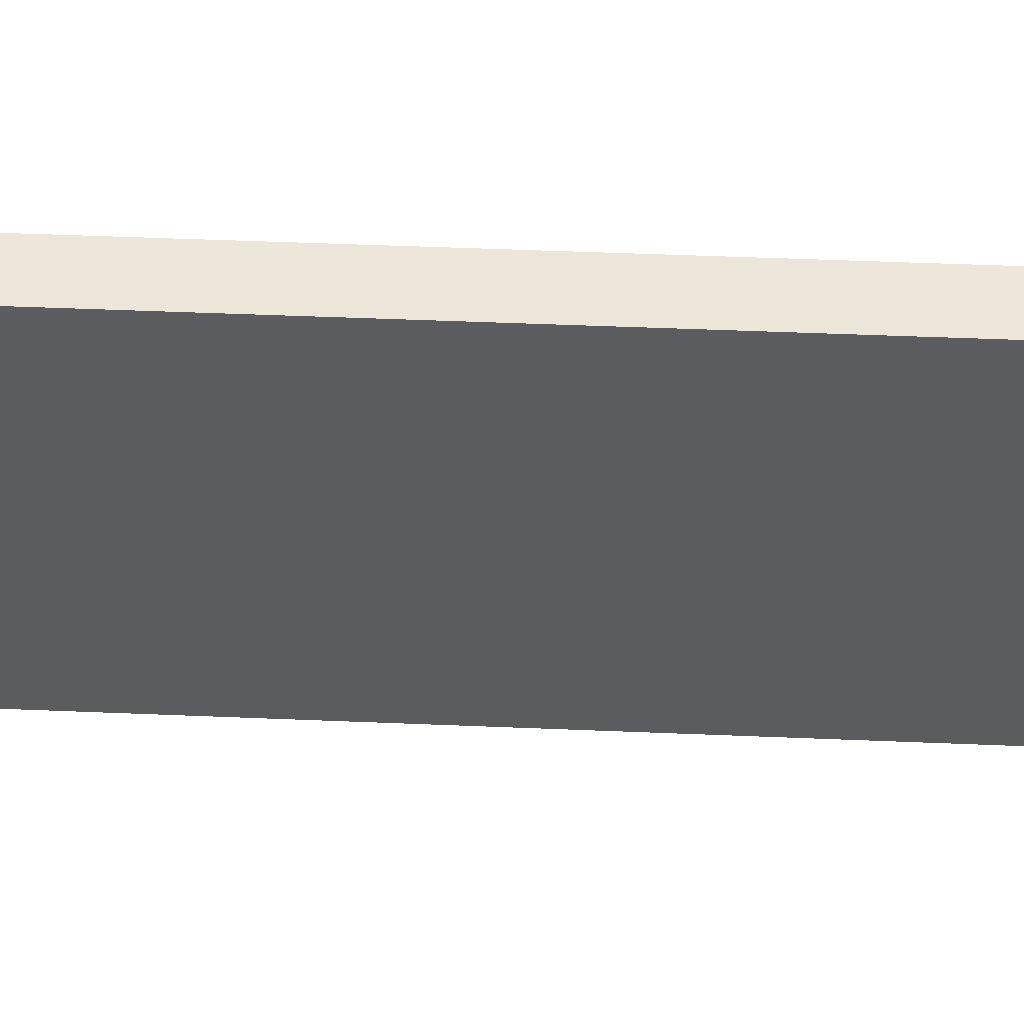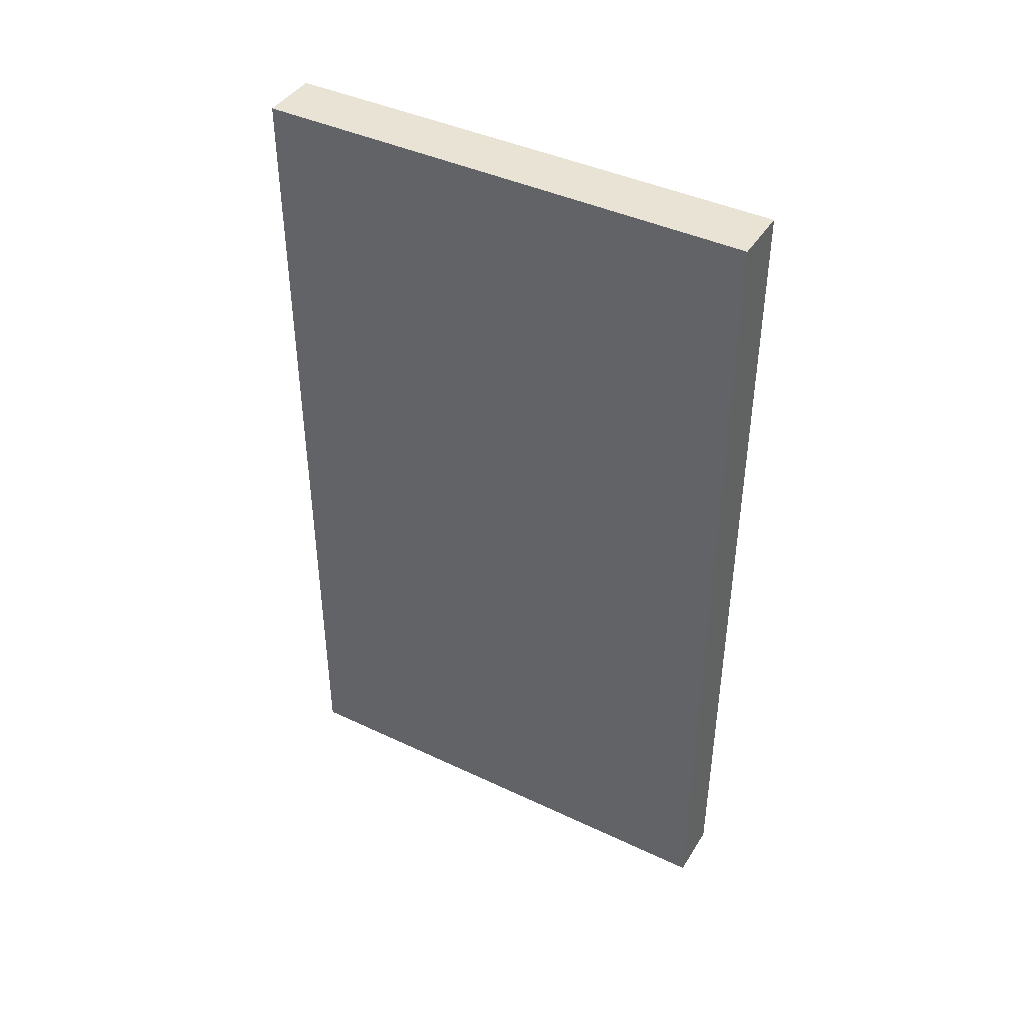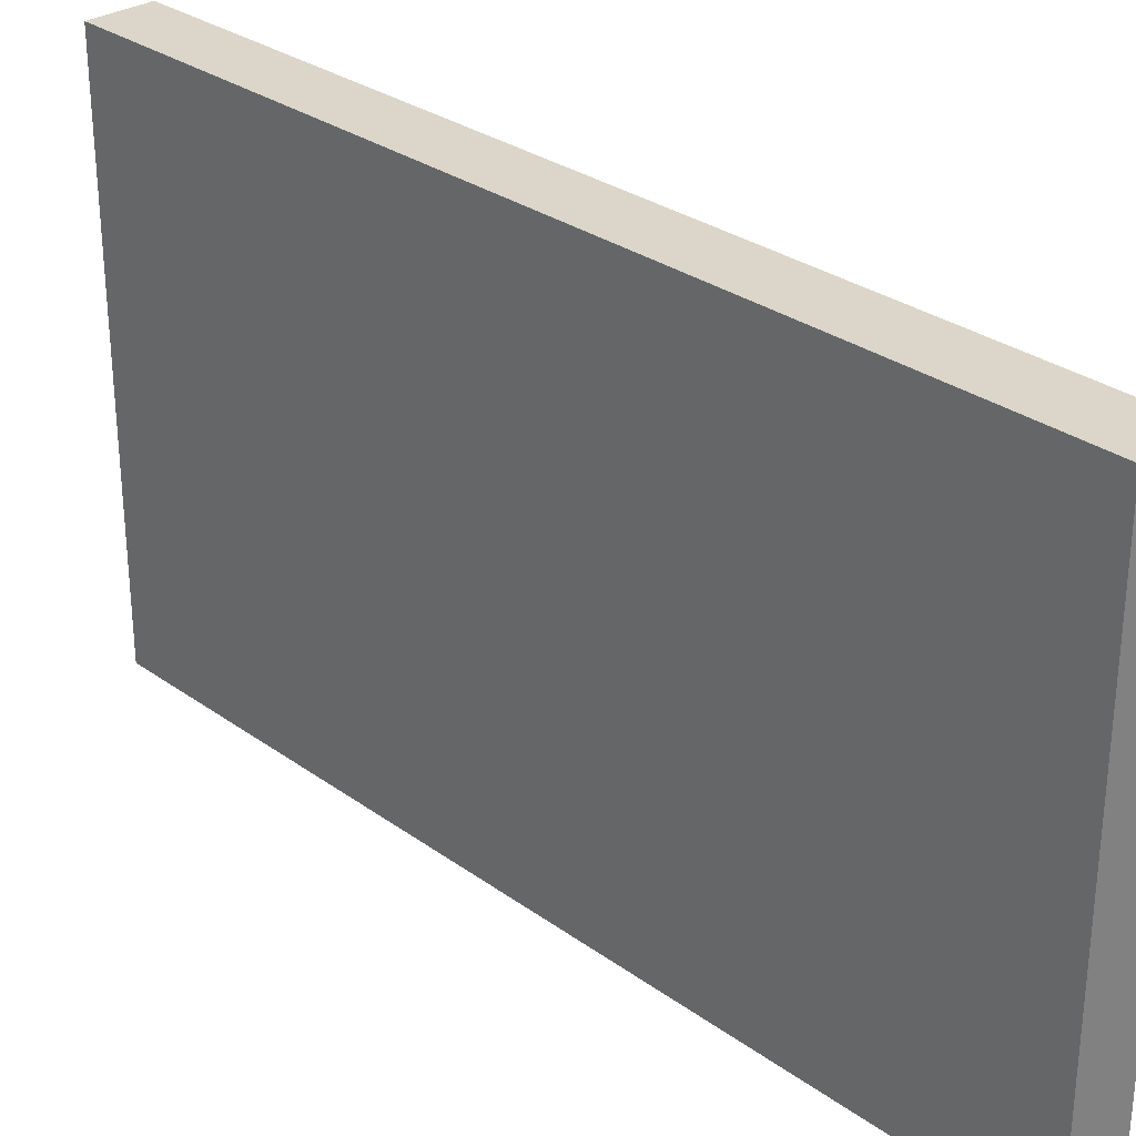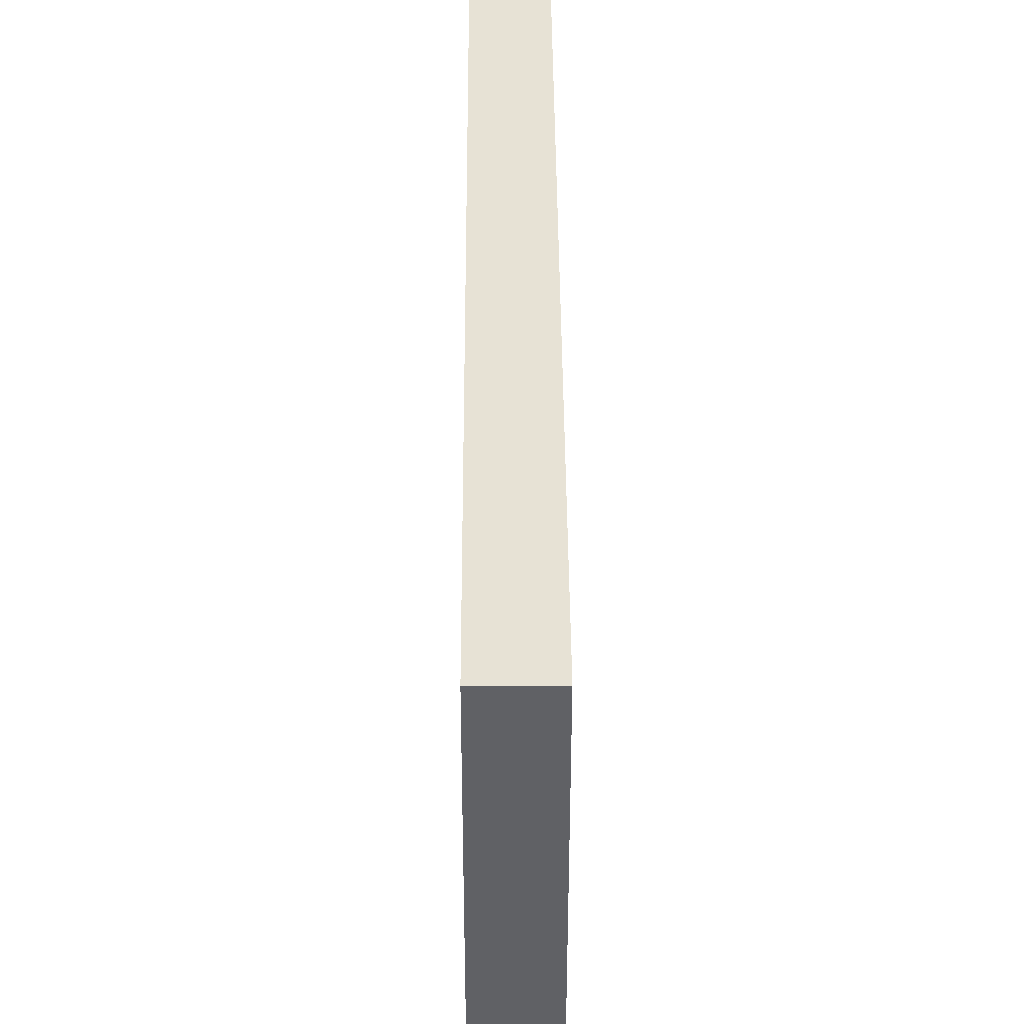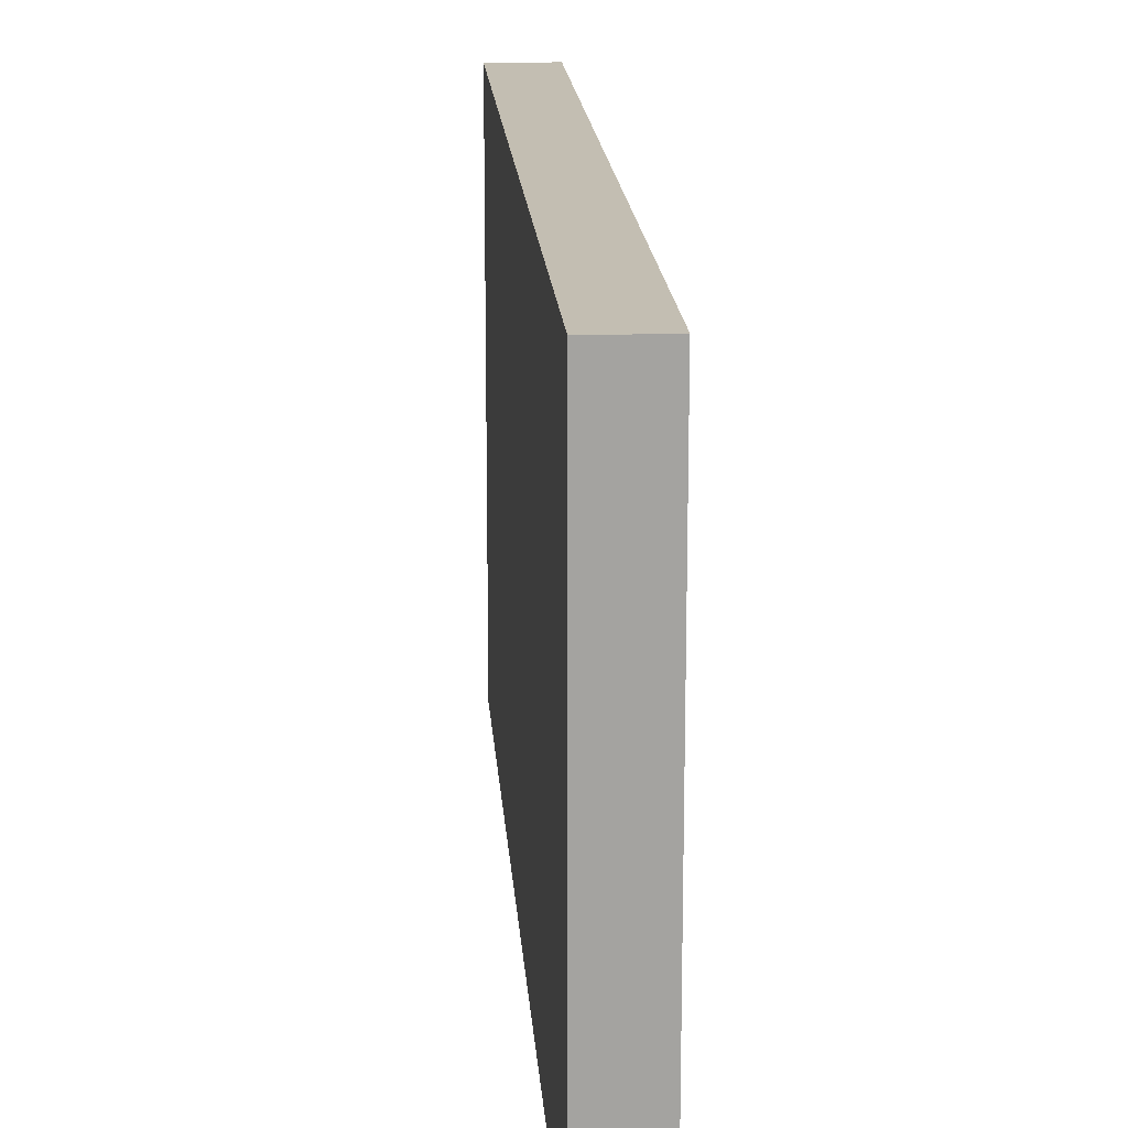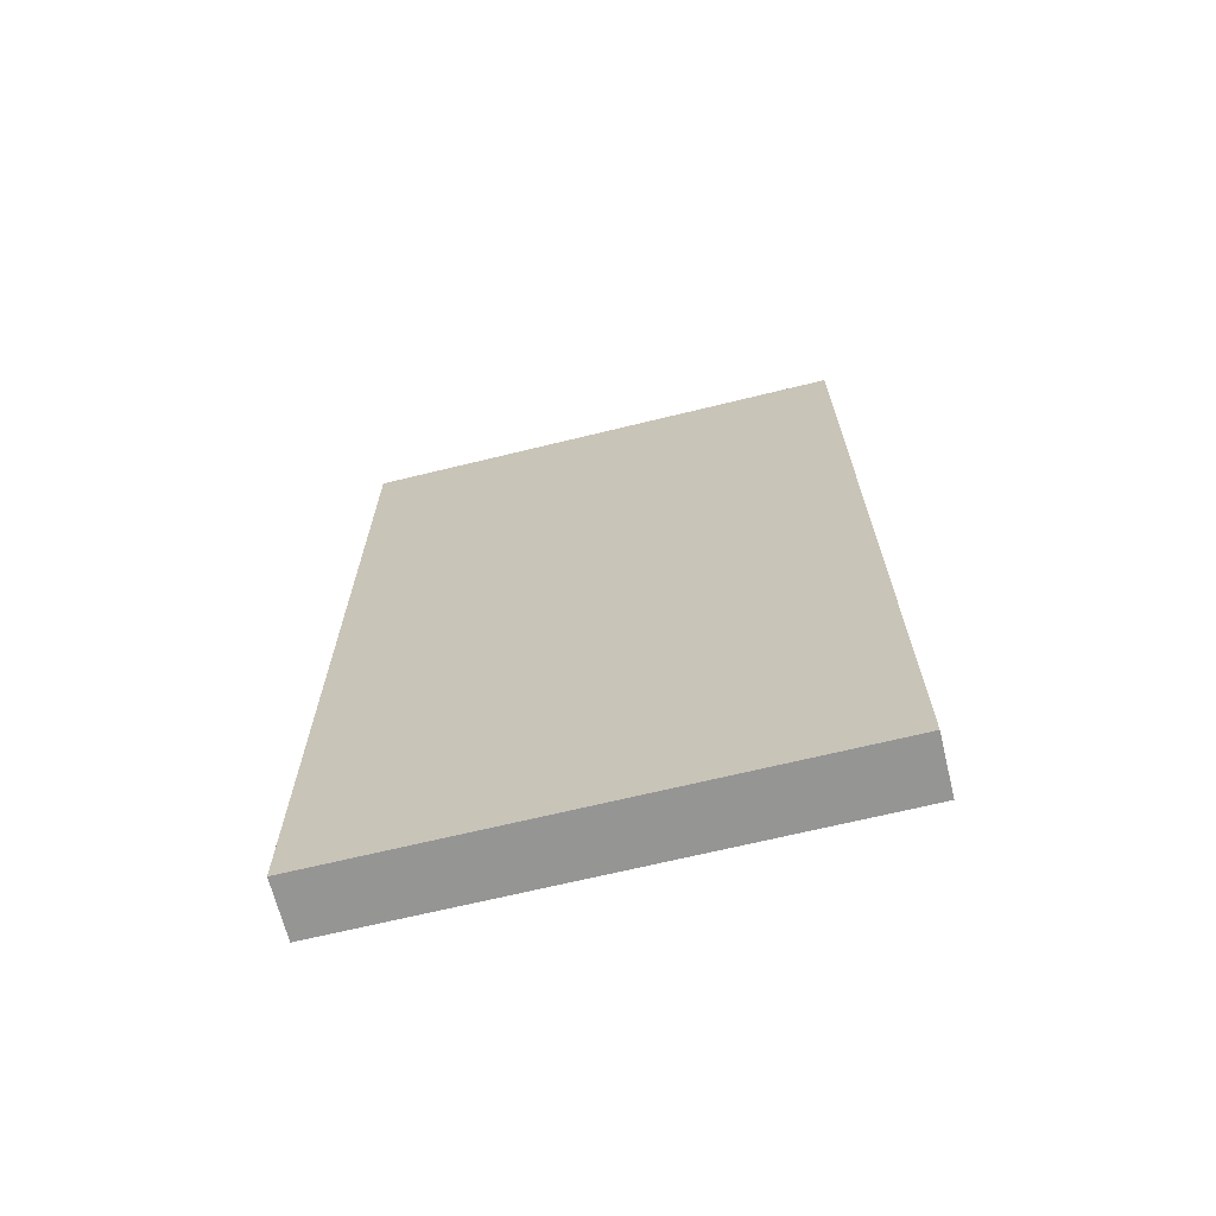
<metadata>
{"format":"obj","ext":"obj","renderer":"f3d","projection":"perspective","resolution":1024,"background":"white","views":[{"elev":56.1,"azim":-87.6,"up":"+Z"},{"elev":42.0,"azim":-60.4,"up":"+Y"},{"elev":29.7,"azim":-43.6,"up":"+Z"},{"elev":40.1,"azim":179.7,"up":"+Z"},{"elev":17.5,"azim":-4.0,"up":"+Z"},{"elev":-67.4,"azim":103.8,"up":"+Y"}]}
</metadata>
<code>
o IKE170029
v 0.125 0.725 0.195
v 0.125 0.725 -0.195
v 0.08 0.725 -0.195
v 0.08 0.725 0.195
v 0.125 0.725 0.195
v 0.125 0.725 -0.195
v 0.125 0.045 0.195
v 0.08 0.045 0.195
v 0.08 0.045 -0.195
v 0.125 0.045 -0.195
v 0.08 0.395 0.195
v 0.08 0.395 -0.195
v 0.08 0.375 0.195
v 0.08 0.375 -0.195
v 0.125 0.045 0.195
v 0.125 0.045 -0.195
v 0.09985 0.009475 0.000923
f 3 4 5 6
f 7 8 9 10
f 6 10 9 3
f 3 9 8 4
f 4 8 7 5
f 5 7 10 6
f 11 13 14 12
l 1 2
l 15 16

</code>
